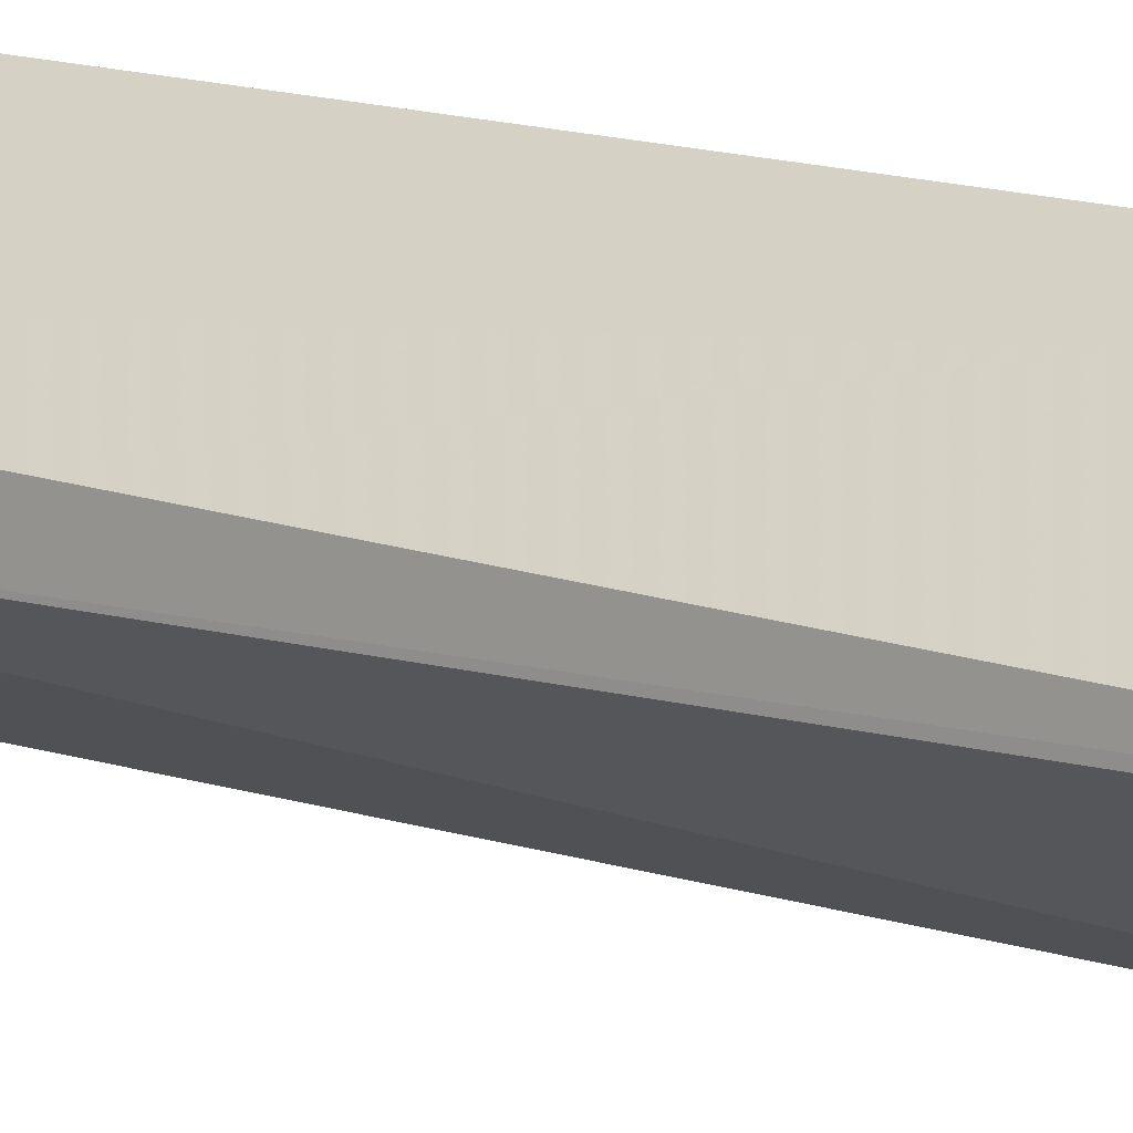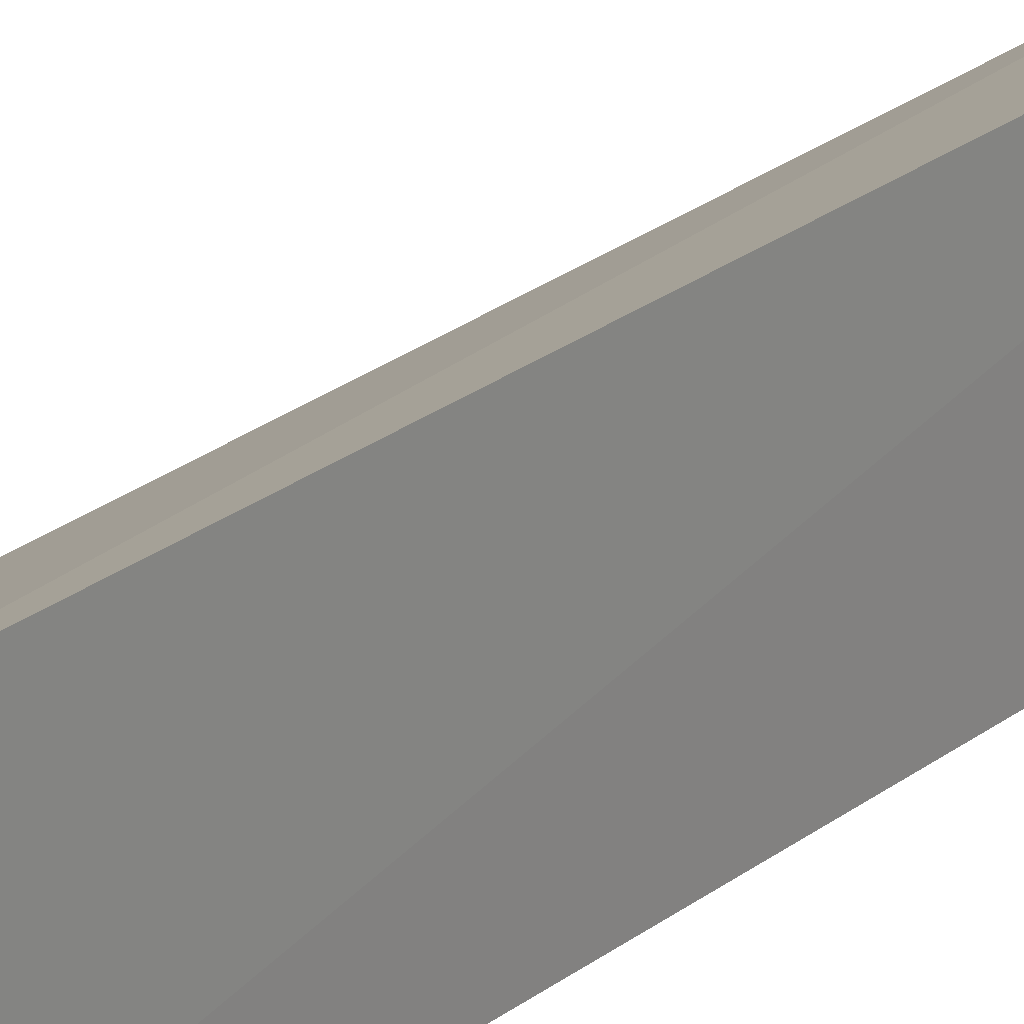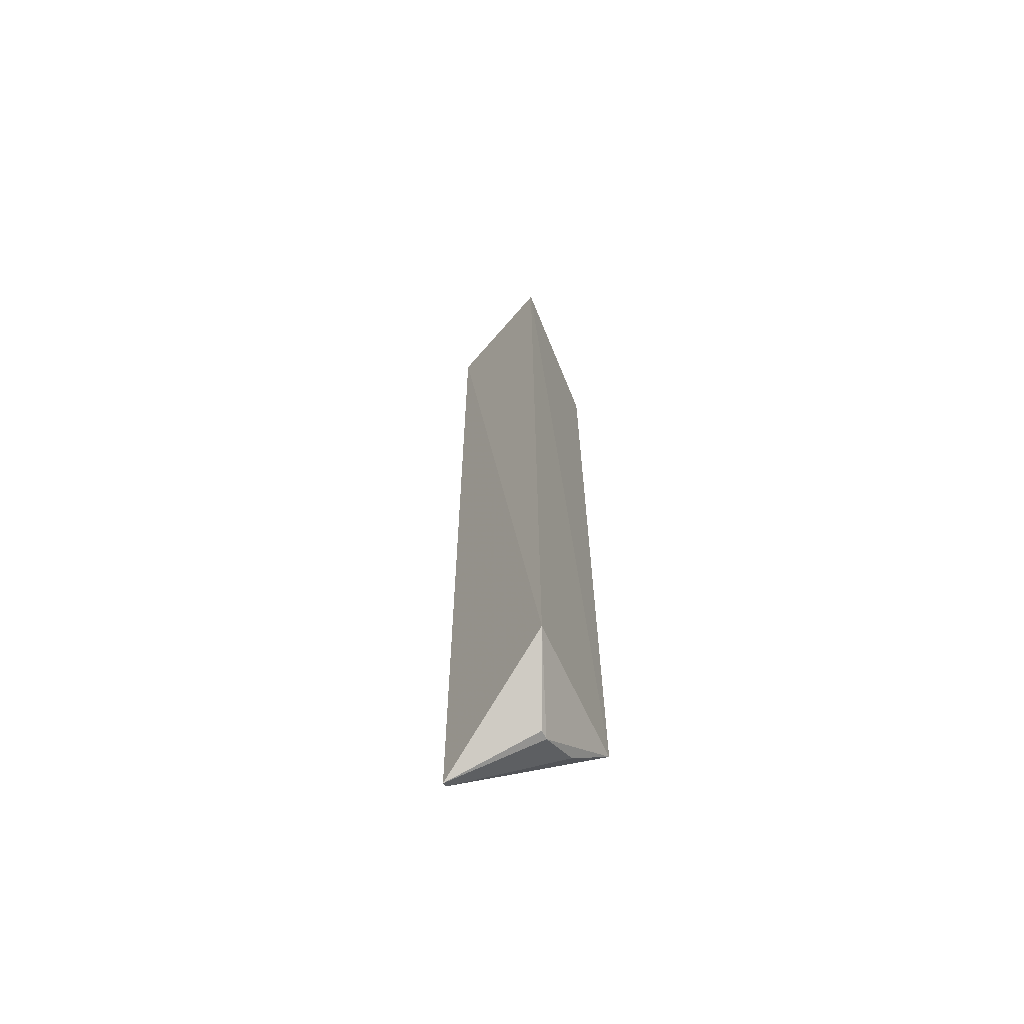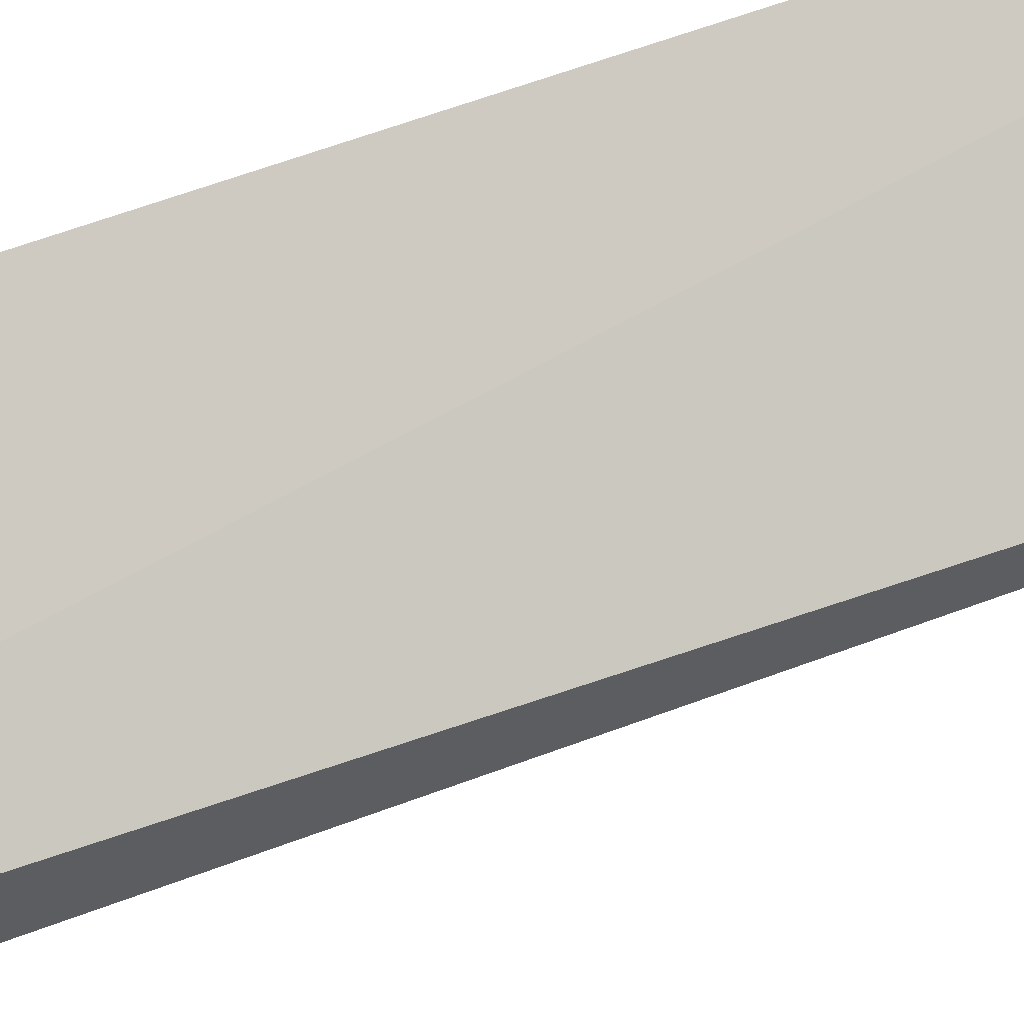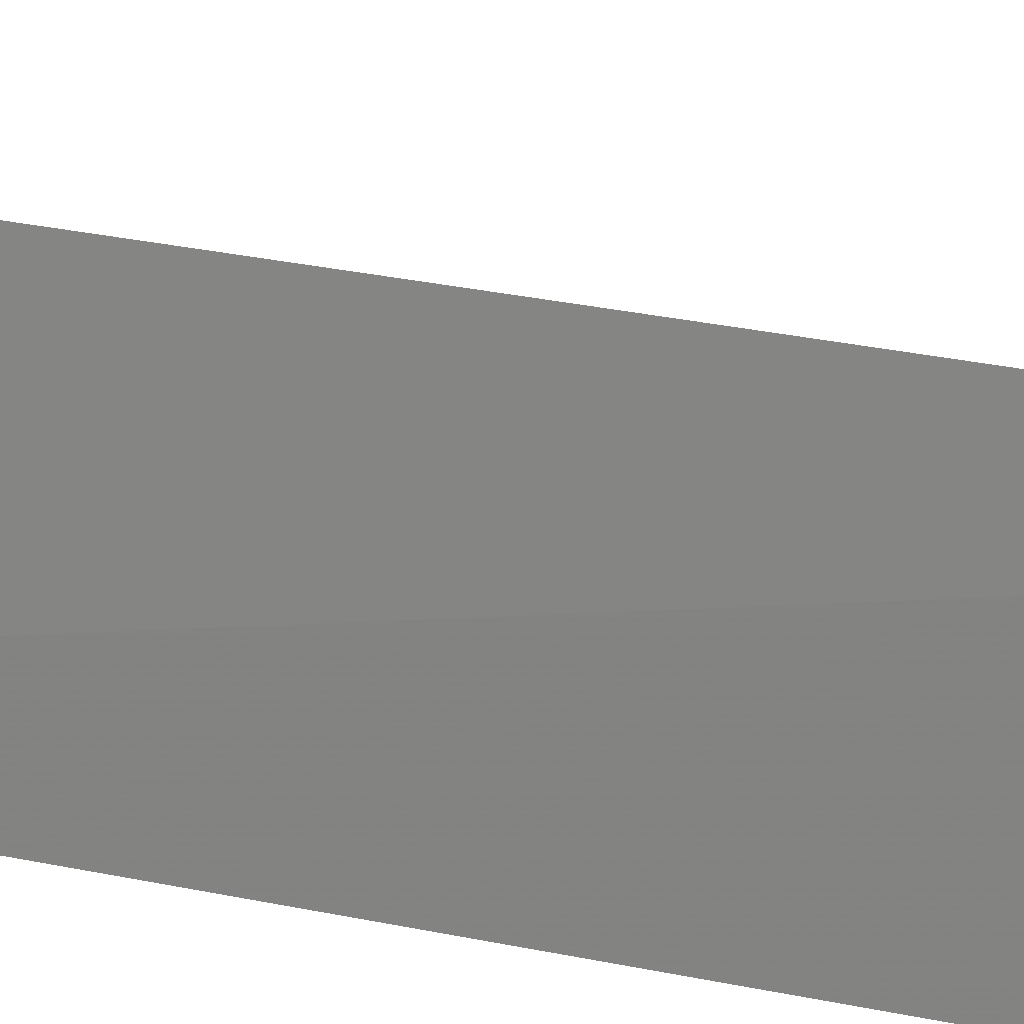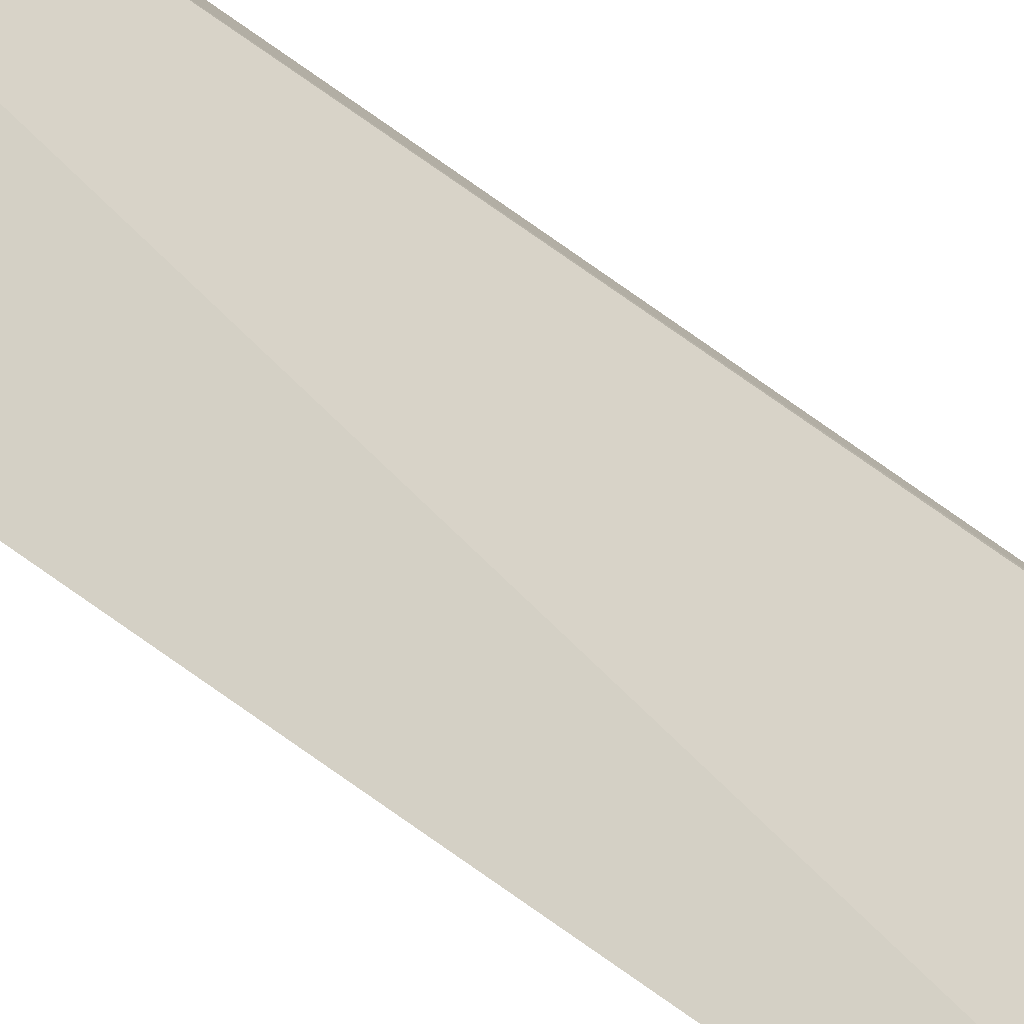
<metadata>
{"format":"obj","ext":"obj","renderer":"f3d","projection":"perspective","resolution":1024,"background":"white","views":[{"elev":11.6,"azim":130.6,"up":"+Y"},{"elev":26.6,"azim":-139.1,"up":"+Y"},{"elev":-63.3,"azim":-157.4,"up":"+Z"},{"elev":58.6,"azim":68.7,"up":"+Y"},{"elev":23.3,"azim":-68.0,"up":"+Y"},{"elev":-79.4,"azim":54.9,"up":"+Y"}]}
</metadata>
<code>
v 0.395 -0.03651 0.1799
v 0.4475 -9.892e-05 -0.2138
v 0.4455 -0.009785 0.186
v 0.3939 0.03593 0.1791
v 0.3939 0.0344 -0.1841
v 0.4446 0.007981 0.1858
v 0.3939 -0.03723 -0.1748
v 0.4475 0.002322 -0.2149
v 0.4182 -0.004539 0.2079
v 0.4067 -0.0007862 -0.2046
v 0.4332 -0.009649 0.2062
v 0.4021 -0.01295 0.198
v 0.4068 0.003578 -0.2048
v 0.4037 -0.02014 -0.193
v 0.4027 -0.02411 0.1922
v 0.4309 -0.01279 0.2035
v 0.4184 -0.01634 0.1997
f 6 5 4
f 7 2 3
f 7 3 1
f 7 1 4
f 7 4 5
f 8 6 3
f 8 3 2
f 8 5 6
f 9 6 4
f 10 7 5
f 10 8 2
f 11 3 6
f 11 6 9
f 12 9 4
f 12 4 1
f 13 10 5
f 13 5 8
f 13 8 10
f 14 10 2
f 14 2 7
f 14 7 10
f 15 12 1
f 15 9 12
f 16 1 3
f 16 3 11
f 16 15 1
f 17 11 9
f 17 9 15
f 17 16 11
f 17 15 16

</code>
